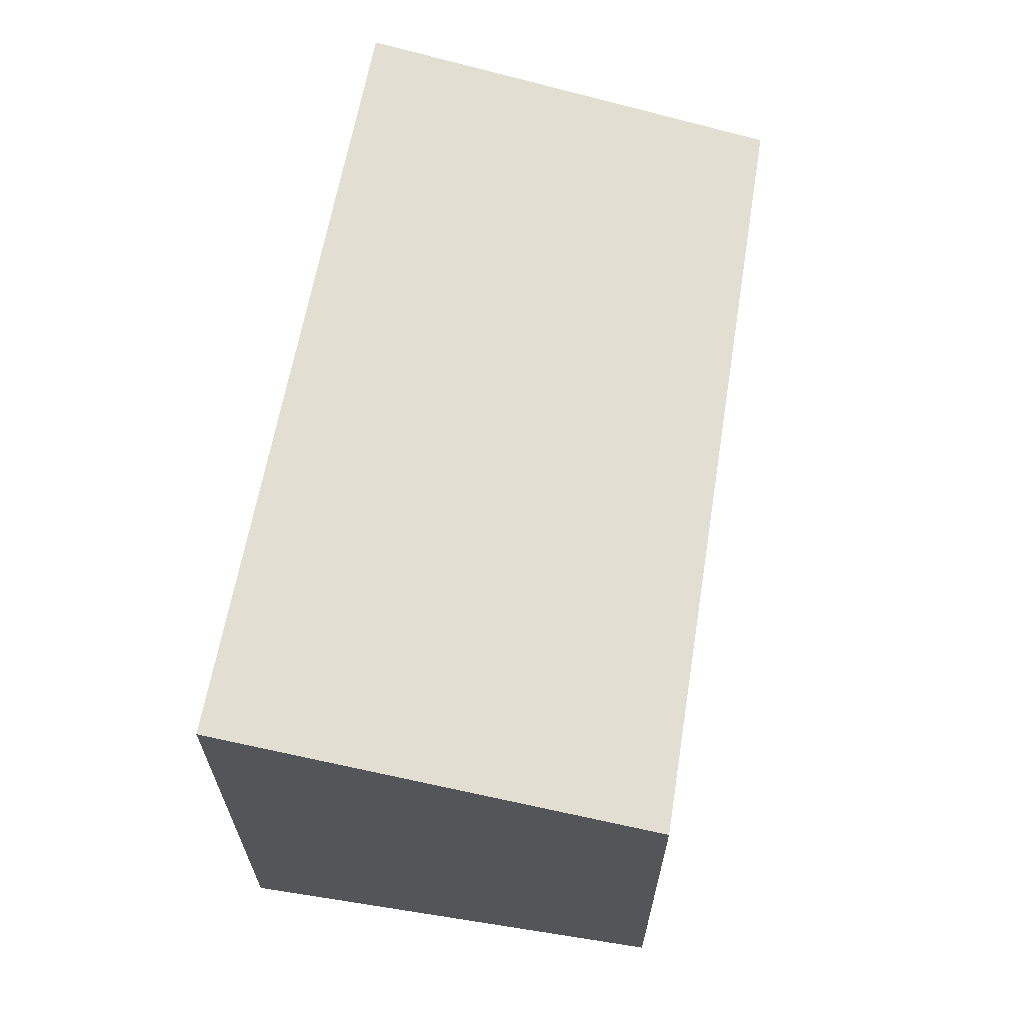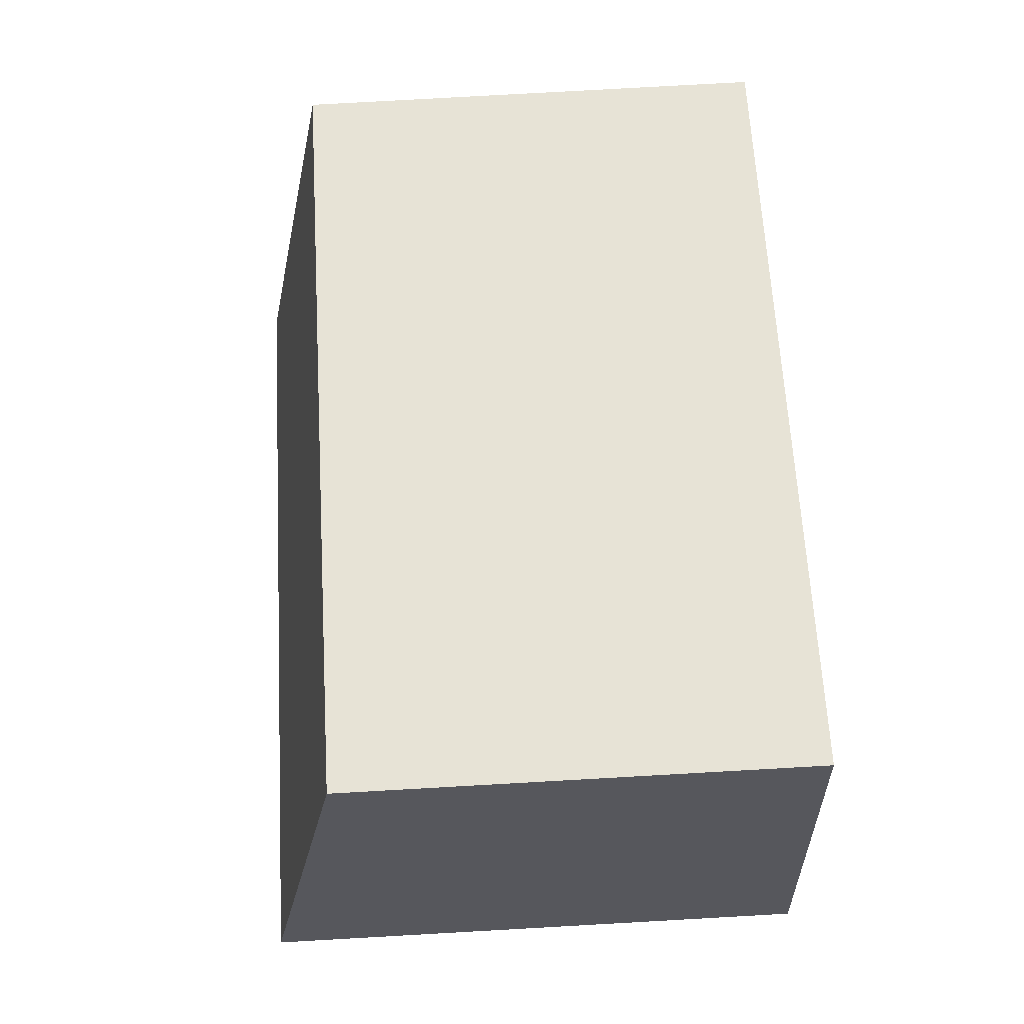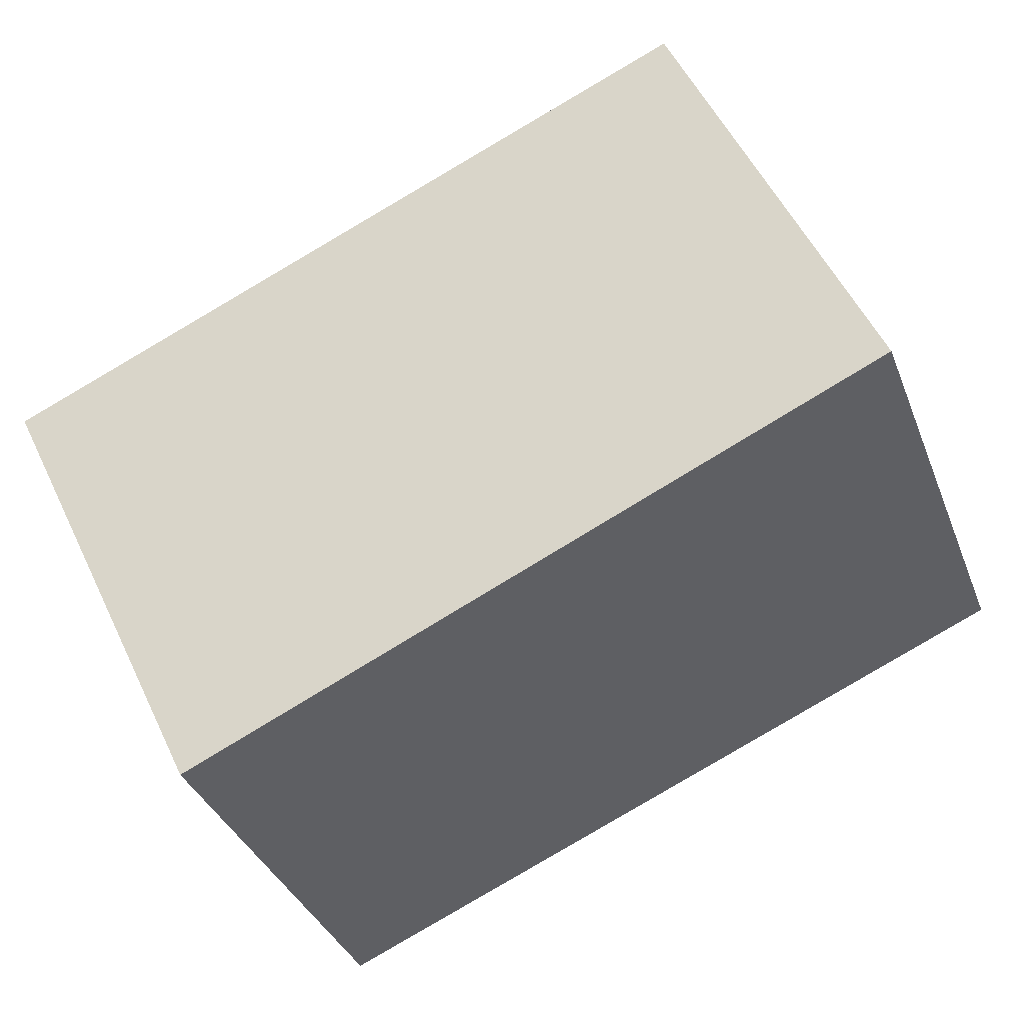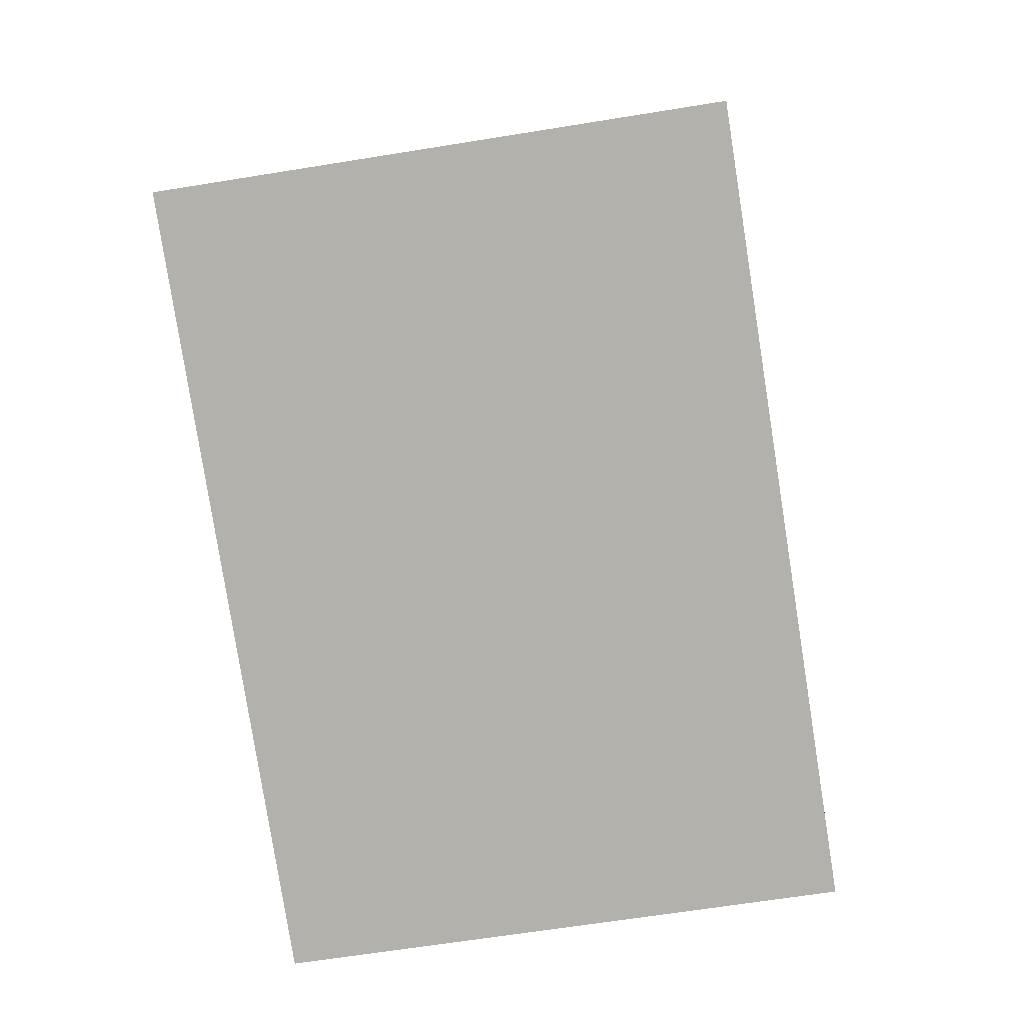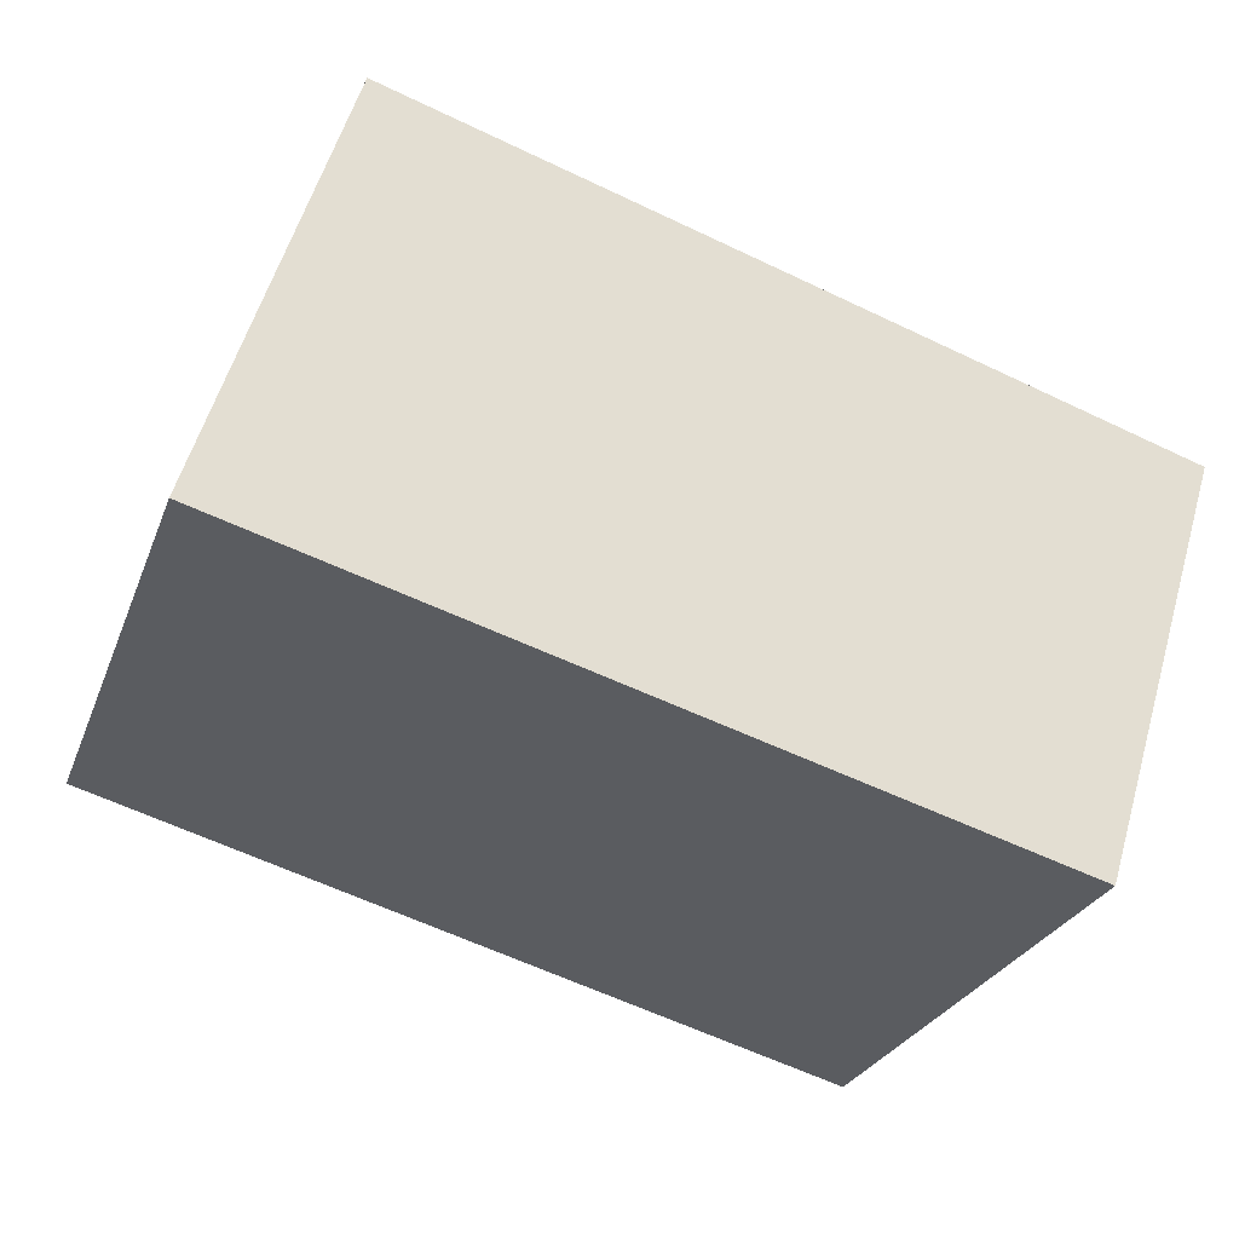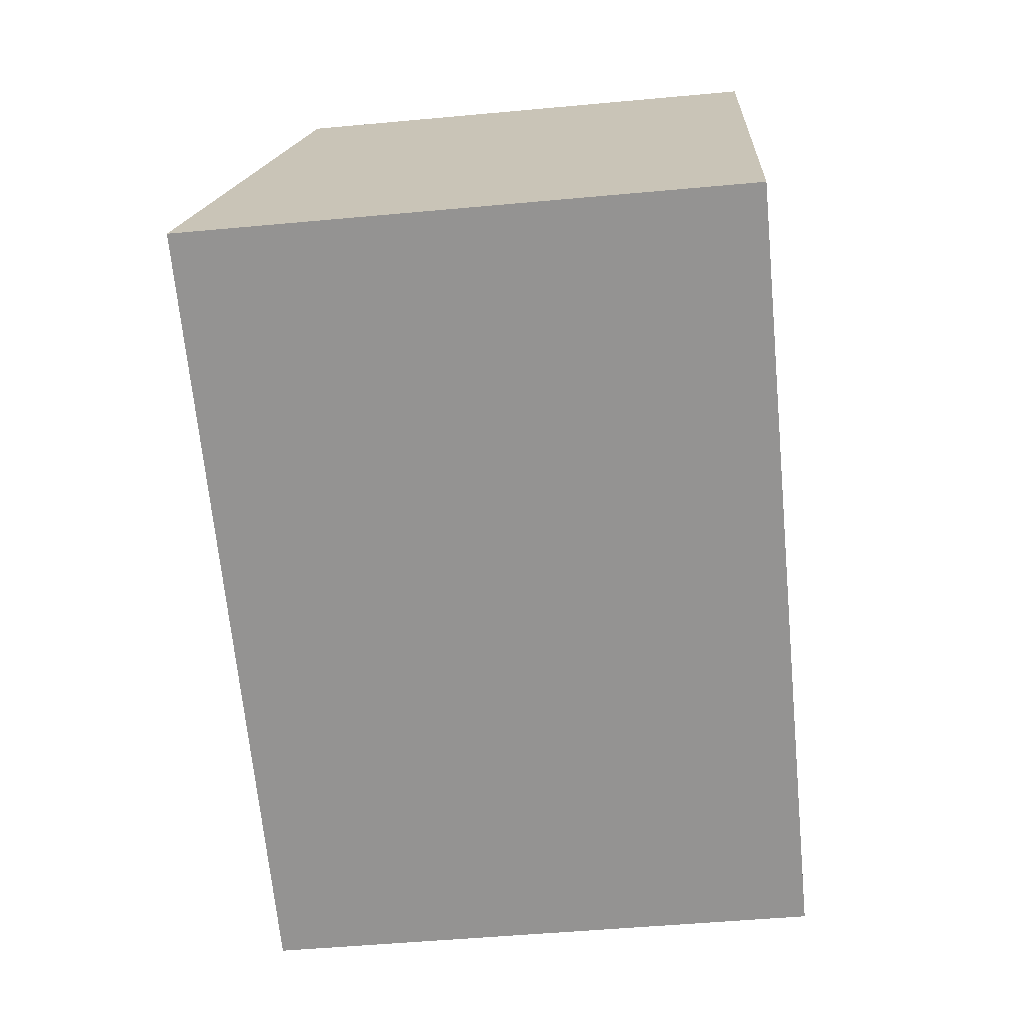
<metadata>
{"format":"obj","ext":"obj","renderer":"f3d","projection":"perspective","resolution":1024,"background":"white","views":[{"elev":65.5,"azim":-63.8,"up":"+Y"},{"elev":79.3,"azim":-93.2,"up":"+Z"},{"elev":55.4,"azim":154.4,"up":"+Z"},{"elev":-64.1,"azim":-80.7,"up":"+Z"},{"elev":-27.2,"azim":-18.3,"up":"+Z"},{"elev":-51.5,"azim":-84.3,"up":"+Z"}]}
</metadata>
<code>
v  5.168 3.764 -1.448
v  0.892 3.149 2.881
v  6.017 3.179 1.293
v  0 3.764 2.305e-16
v  5.168 8.866e-17 -1.448
v  6.017 -7.917e-17 1.293
v  0 0 0
v  0.892 -1.764e-16 2.881
g defaultobject
f 1 2 3
f 2 1 4
f 3 5 1
f 5 3 6
f 5 4 1
f 4 5 7
f 7 2 4
f 2 7 8
f 2 6 3
f 6 2 8
f 6 7 5
f 7 6 8

</code>
